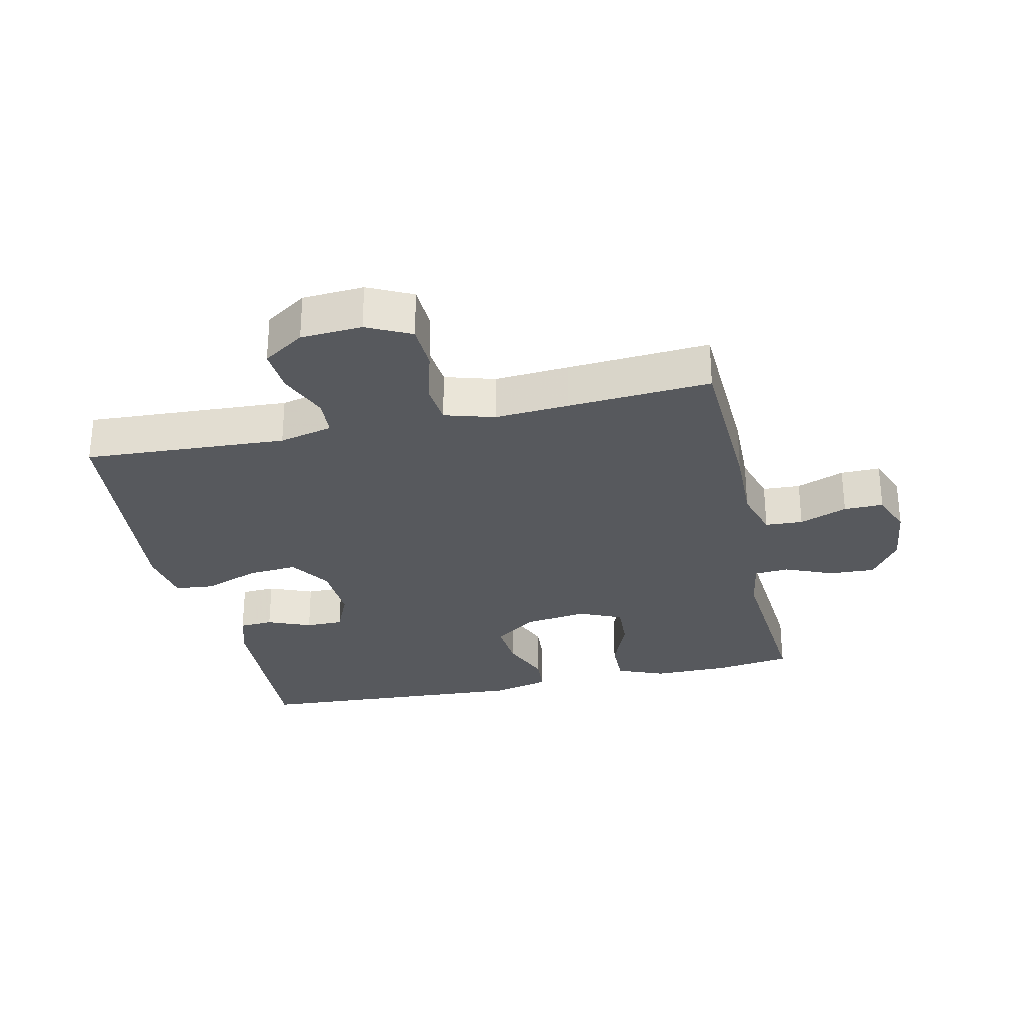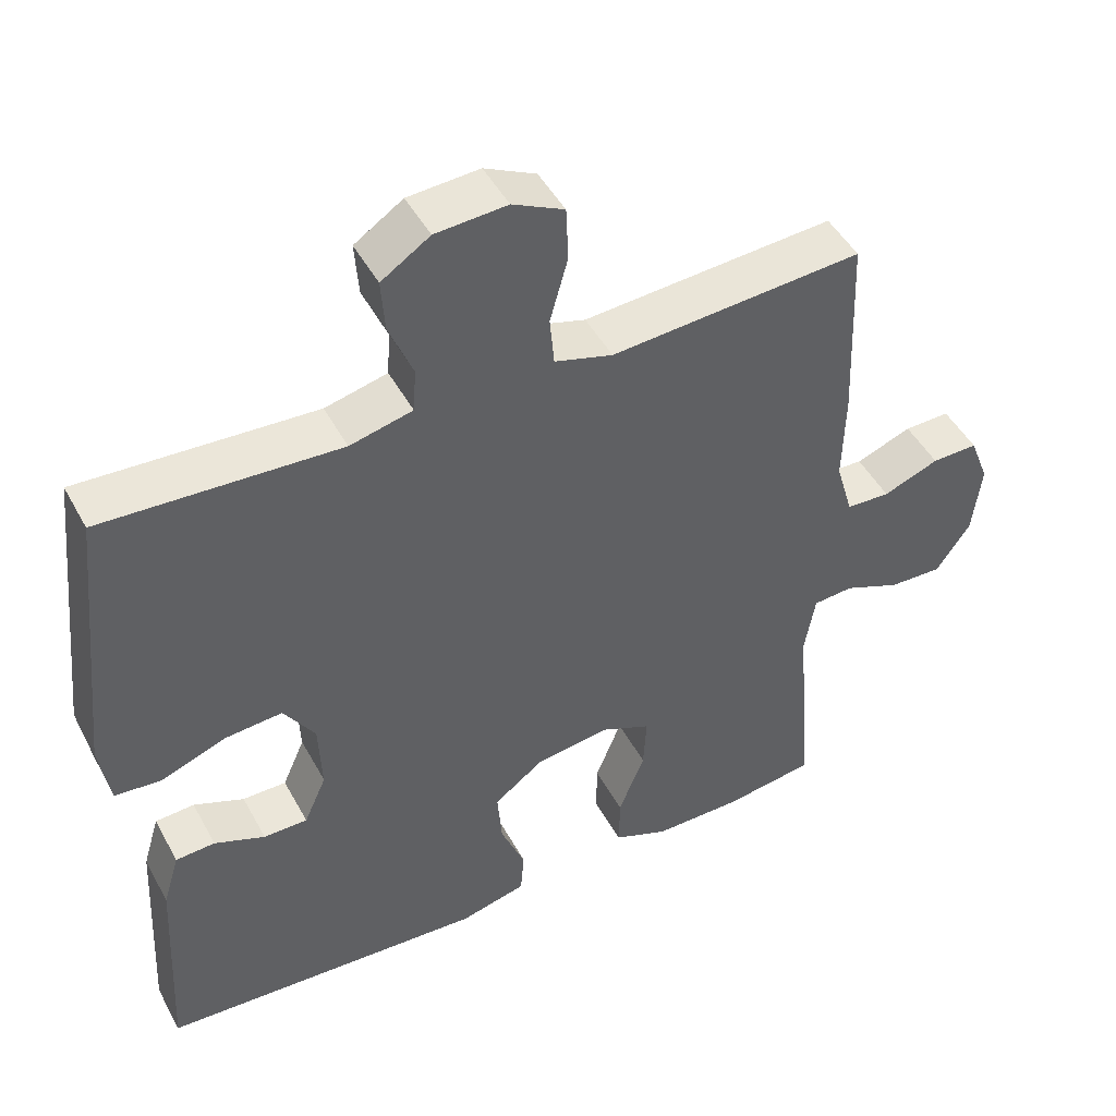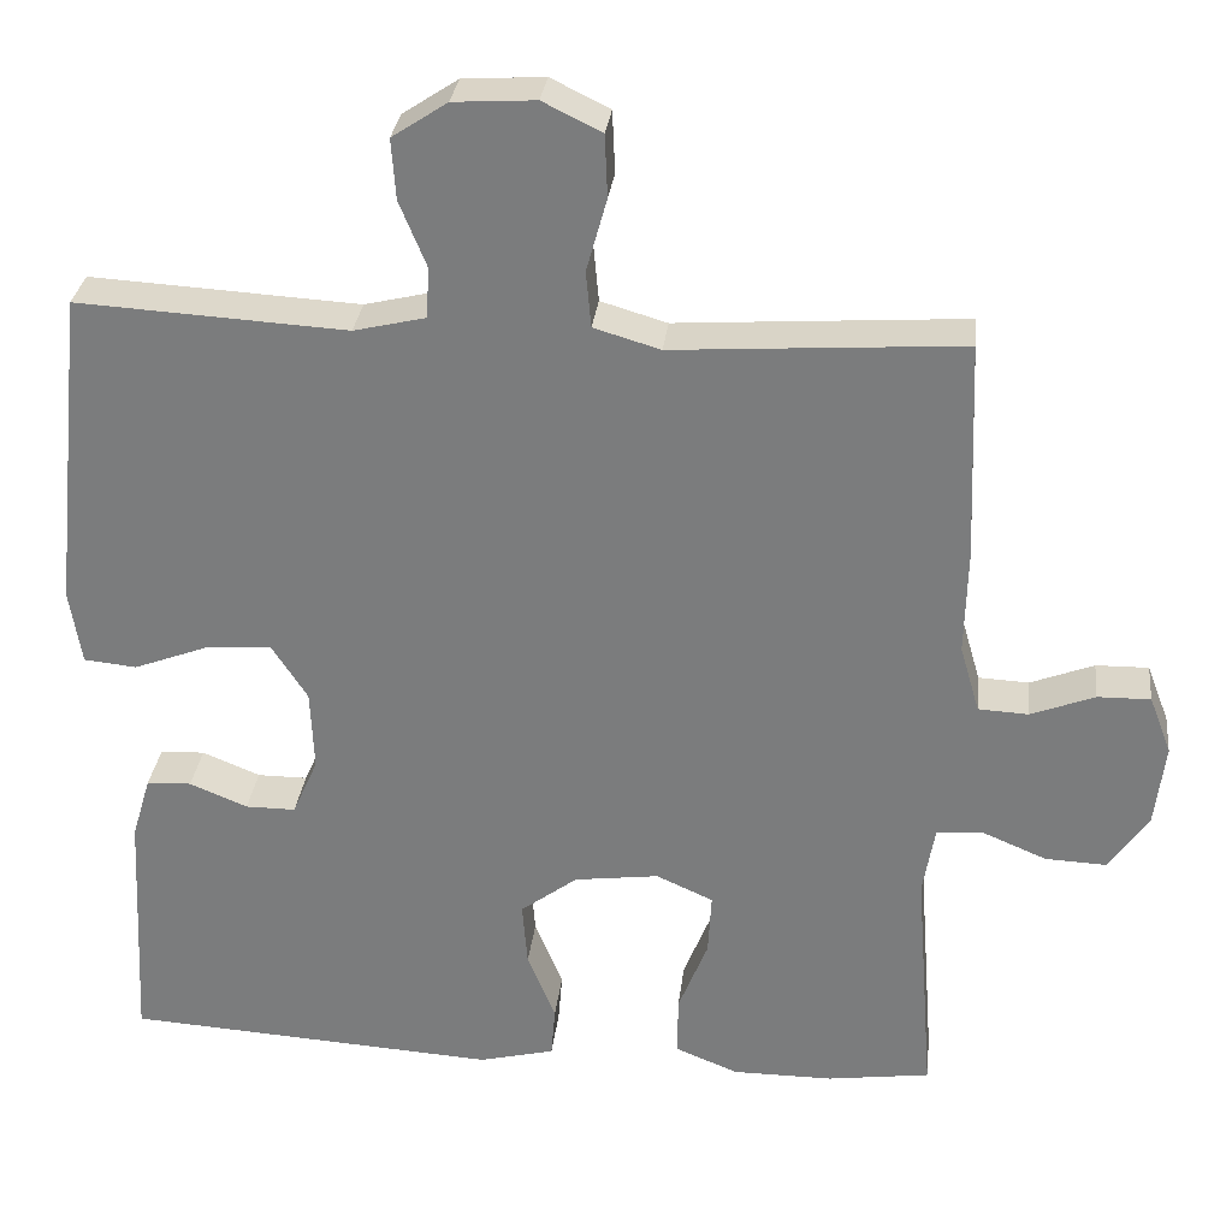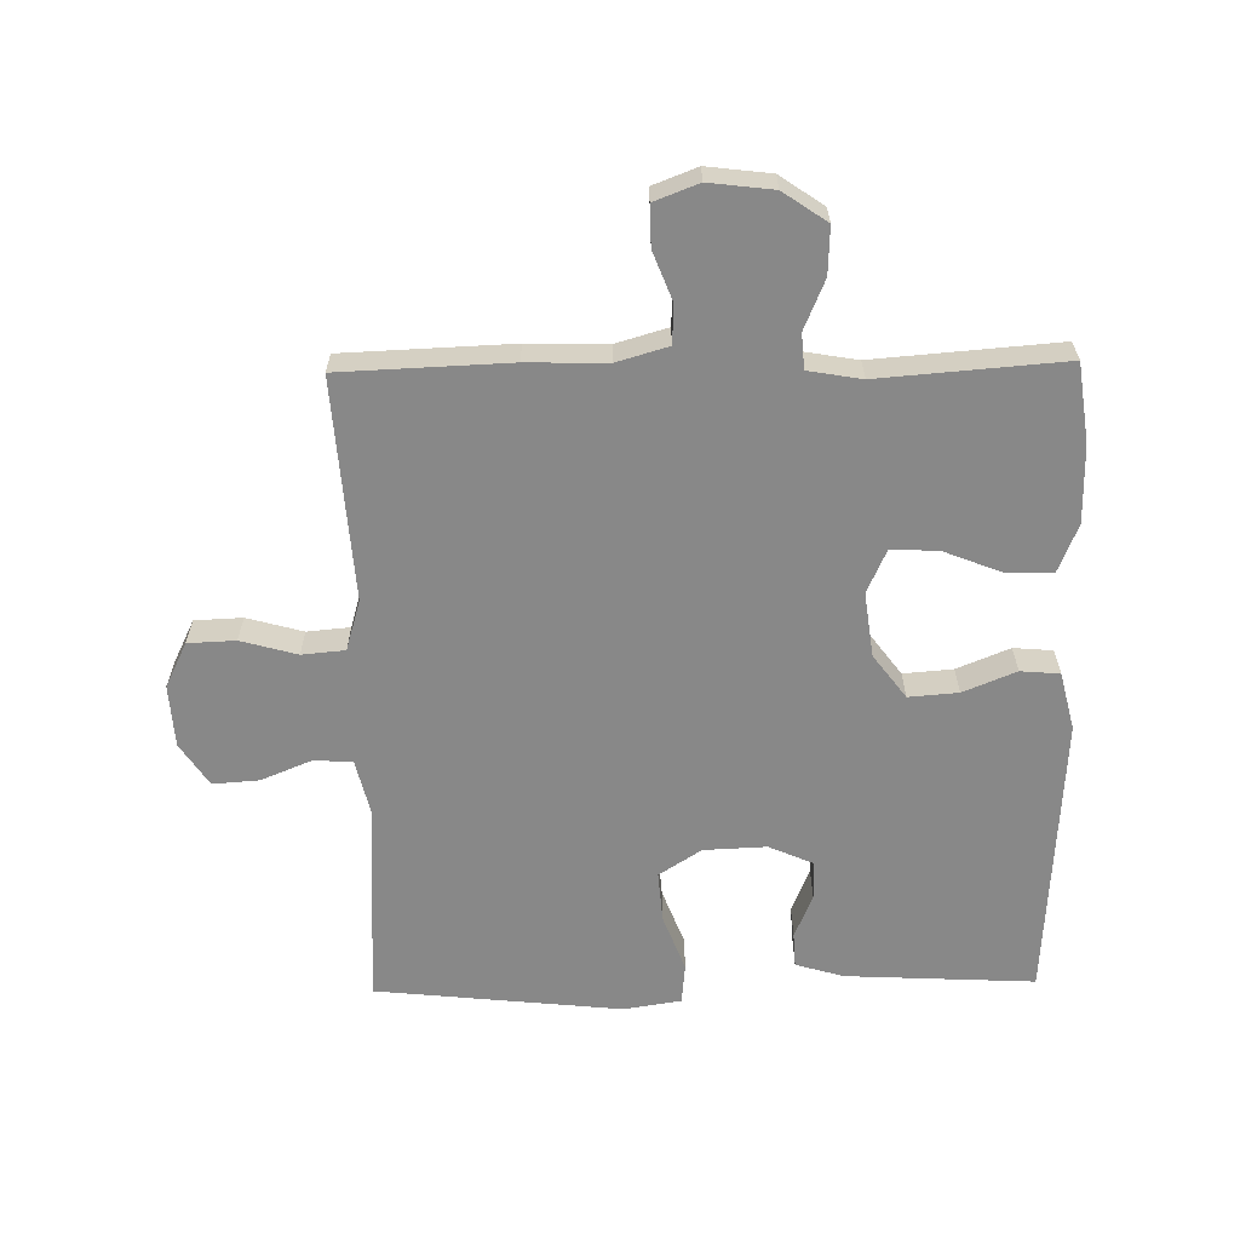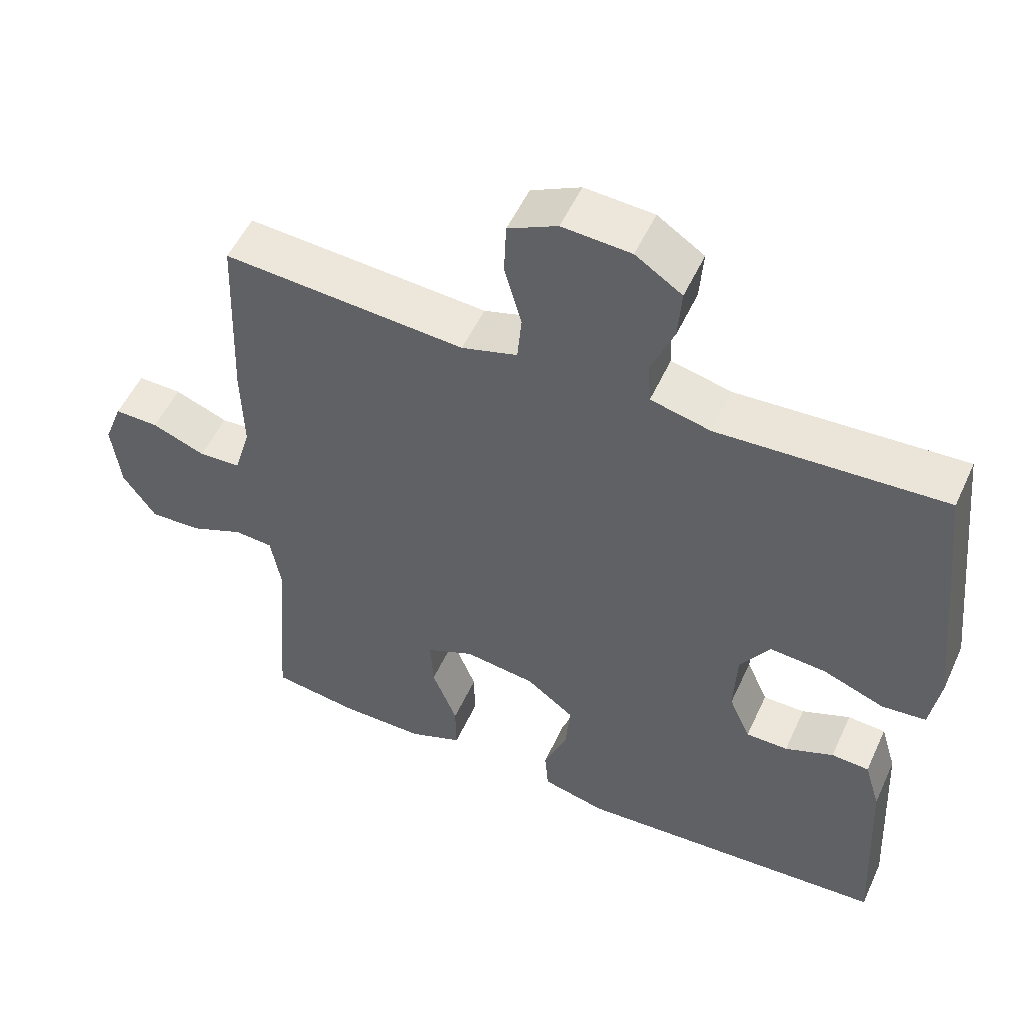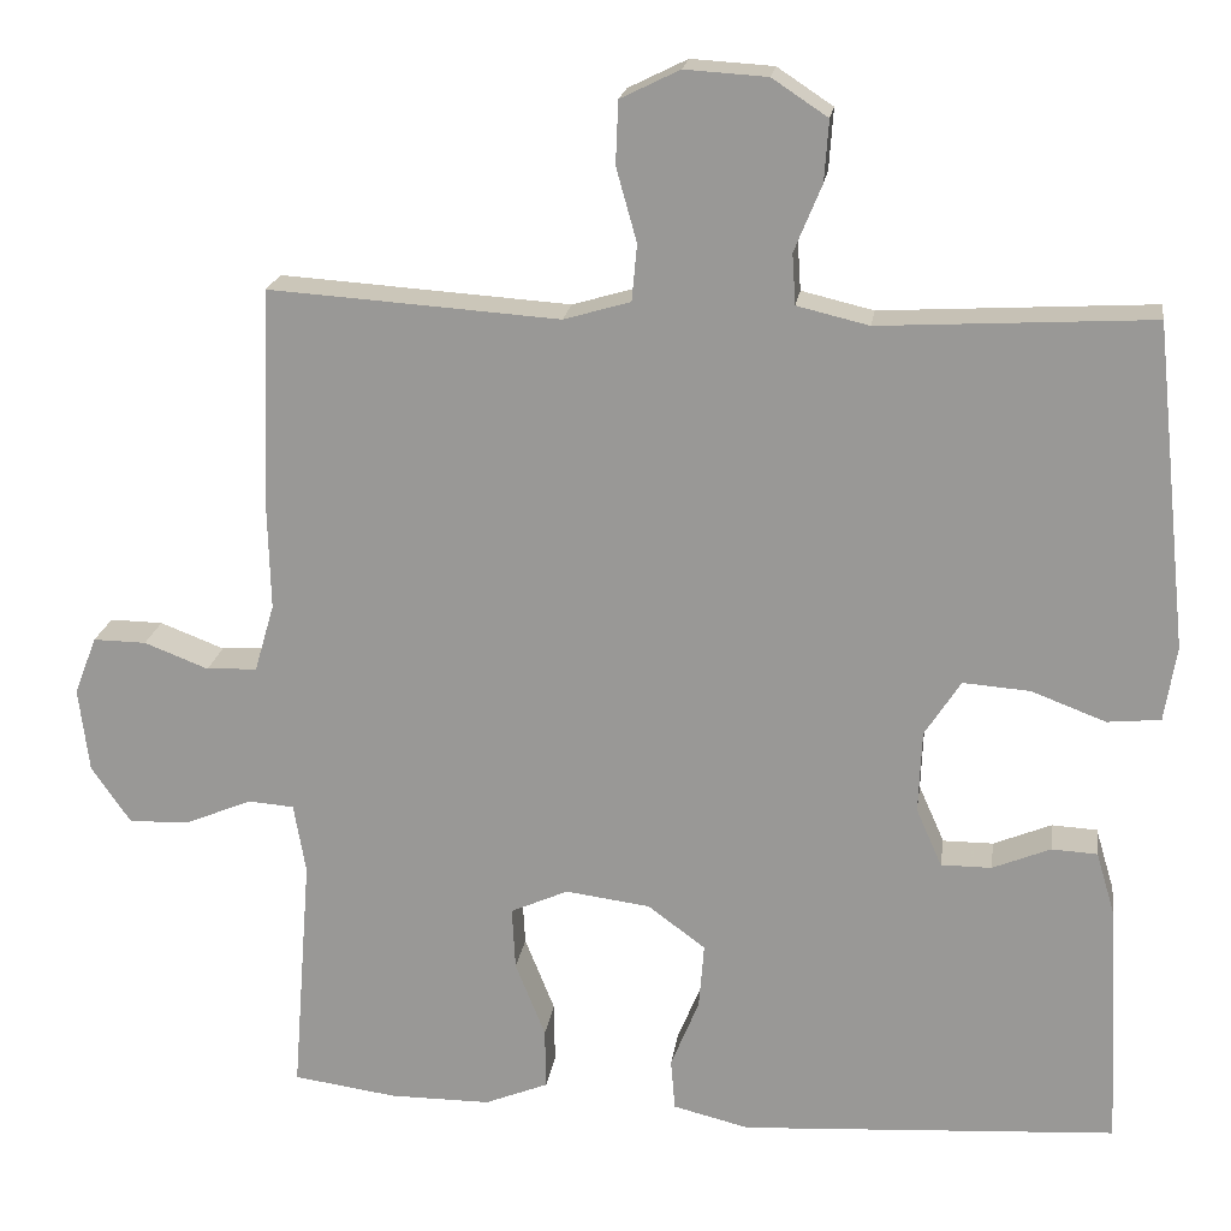
<metadata>
{"format":"obj","ext":"obj","renderer":"f3d","projection":"perspective","resolution":1024,"background":"white","views":[{"elev":-29.1,"azim":12.6,"up":"+Y"},{"elev":47.2,"azim":-27.4,"up":"+Z"},{"elev":30.4,"azim":6.5,"up":"+Z"},{"elev":-62.7,"azim":91.0,"up":"+Y"},{"elev":52.8,"azim":-155.7,"up":"+Z"},{"elev":19.8,"azim":-172.0,"up":"+Z"}]}
</metadata>
<code>
v 0.5 0.07 -0.5
v 0.379 0.07 -0.517
v 0.261 0.07 -0.517
v 0.187 0.07 -0.487
v 0.188 0.07 -0.416
v 0.223 0.07 -0.328
v 0.227 0.07 -0.255
v 0.16 0.07 -0.225
v 0.061 0.07 -0.238
v -0.006 0.07 -0.288
v 0 0.07 -0.364
v 0.033 0.07 -0.445
v 0.028 0.07 -0.505
v -0.061 0.07 -0.527
v -0.5 0.07 -0.5
v -0.485 0.07 -0.211
v -0.463 0.07 -0.137
v -0.41 0.07 -0.134
v -0.342 0.07 -0.162
v -0.283 0.07 -0.162
v -0.253 0.07 -0.094
v -0.257 0.07 0.002
v -0.299 0.07 0.067
v -0.377 0.07 0.061
v -0.464 0.07 0.028
v -0.526 0.07 0.034
v -0.54 0.07 0.122
v -0.5 0.07 0.5
v -0.183 0.07 0.482
v -0.099 0.07 0.502
v -0.095 0.07 0.561
v -0.127 0.07 0.639
v -0.132 0.07 0.71
v -0.067 0.07 0.753
v 0.029 0.07 0.759
v 0.098 0.07 0.725
v 0.101 0.07 0.652
v 0.077 0.07 0.566
v 0.083 0.07 0.5
v 0.161 0.07 0.477
v 0.277 0.07 0.485
v 0.5 0.07 0.5
v 0.51 0.07 0.241
v 0.507 0.07 0.119
v 0.53 0.07 0.04
v 0.589 0.07 0.037
v 0.664 0.07 0.066
v 0.726 0.07 0.067
v 0.752 0.07 -0.001
v 0.74 0.07 -0.099
v 0.694 0.07 -0.166
v 0.622 0.07 -0.163
v 0.546 0.07 -0.131
v 0.492 0.07 -0.135
v 0.478 0.07 -0.217
v 0.5 0 -0.5
v 0.379 0 -0.517
v 0.261 0 -0.517
v 0.187 0 -0.487
v 0.188 0 -0.416
v 0.223 0 -0.328
v 0.227 0 -0.255
v 0.16 0 -0.225
v 0.061 0 -0.238
v -0.006 0 -0.288
v 0 0 -0.364
v 0.033 0 -0.445
v 0.028 0 -0.505
v -0.061 0 -0.527
v -0.5 0 -0.5
v -0.485 0 -0.211
v -0.463 0 -0.137
v -0.41 0 -0.134
v -0.342 0 -0.162
v -0.283 0 -0.162
v -0.253 0 -0.094
v -0.257 0 0.002
v -0.299 0 0.067
v -0.377 0 0.061
v -0.464 0 0.028
v -0.526 0 0.034
v -0.54 0 0.122
v -0.5 0 0.5
v -0.183 0 0.482
v -0.099 0 0.502
v -0.095 0 0.561
v -0.127 0 0.639
v -0.132 0 0.71
v -0.067 0 0.753
v 0.029 0 0.759
v 0.098 0 0.725
v 0.101 0 0.652
v 0.077 0 0.566
v 0.083 0 0.5
v 0.161 0 0.477
v 0.277 0 0.485
v 0.5 0 0.5
v 0.51 0 0.241
v 0.507 0 0.119
v 0.53 0 0.04
v 0.589 0 0.037
v 0.664 0 0.066
v 0.726 0 0.067
v 0.752 0 -0.001
v 0.74 0 -0.099
v 0.694 0 -0.166
v 0.622 0 -0.163
v 0.546 0 -0.131
v 0.492 0 -0.135
v 0.478 0 -0.217
f 50 51 52 53
f 50 53 54
f 49 50 54
f 46 47 48 49
f 45 46 49 54
f 44 45 54
f 43 44 54 55
f 40 41 42 43
f 39 40 43 55
f 35 36 37 38
f 35 38 39
f 34 35 39
f 31 32 33 34
f 30 31 34 39
f 29 30 39 55
f 24 25 26 27
f 23 24 27 28
f 22 23 28 29
f 16 17 18 19
f 16 19 20
f 15 16 20
f 14 15 20
f 11 12 13 14
f 10 11 14 20
f 9 10 20 21
f 3 4 5 6
f 3 6 7
f 2 3 7
f 1 2 7
f 55 1 7
f 29 55 7 8
f 21 22 29
f 8 9 21 29
f 108 107 106 105
f 109 108 105
f 109 105 104
f 104 103 102 101
f 109 104 101 100
f 109 100 99
f 110 109 99 98
f 98 97 96 95
f 110 98 95 94
f 93 92 91 90
f 94 93 90
f 94 90 89
f 89 88 87 86
f 94 89 86 85
f 110 94 85 84
f 82 81 80 79
f 83 82 79 78
f 84 83 78 77
f 74 73 72 71
f 75 74 71
f 75 71 70
f 75 70 69
f 69 68 67 66
f 75 69 66 65
f 76 75 65 64
f 61 60 59 58
f 62 61 58
f 62 58 57
f 62 57 56
f 62 56 110
f 63 62 110 84
f 84 77 76
f 84 76 64 63
f 1 56 57 2
f 2 57 58 3
f 3 58 59 4
f 4 59 60 5
f 5 60 61 6
f 6 61 62 7
f 7 62 63 8
f 8 63 64 9
f 9 64 65 10
f 10 65 66 11
f 11 66 67 12
f 12 67 68 13
f 13 68 69 14
f 14 69 70 15
f 15 70 71 16
f 16 71 72 17
f 17 72 73 18
f 18 73 74 19
f 19 74 75 20
f 20 75 76 21
f 21 76 77 22
f 22 77 78 23
f 23 78 79 24
f 24 79 80 25
f 25 80 81 26
f 26 81 82 27
f 27 82 83 28
f 28 83 84 29
f 29 84 85 30
f 30 85 86 31
f 31 86 87 32
f 32 87 88 33
f 33 88 89 34
f 34 89 90 35
f 35 90 91 36
f 36 91 92 37
f 37 92 93 38
f 38 93 94 39
f 39 94 95 40
f 40 95 96 41
f 41 96 97 42
f 42 97 98 43
f 43 98 99 44
f 44 99 100 45
f 45 100 101 46
f 46 101 102 47
f 47 102 103 48
f 48 103 104 49
f 49 104 105 50
f 50 105 106 51
f 51 106 107 52
f 52 107 108 53
f 53 108 109 54
f 54 109 110 55
f 55 110 56 1

</code>
